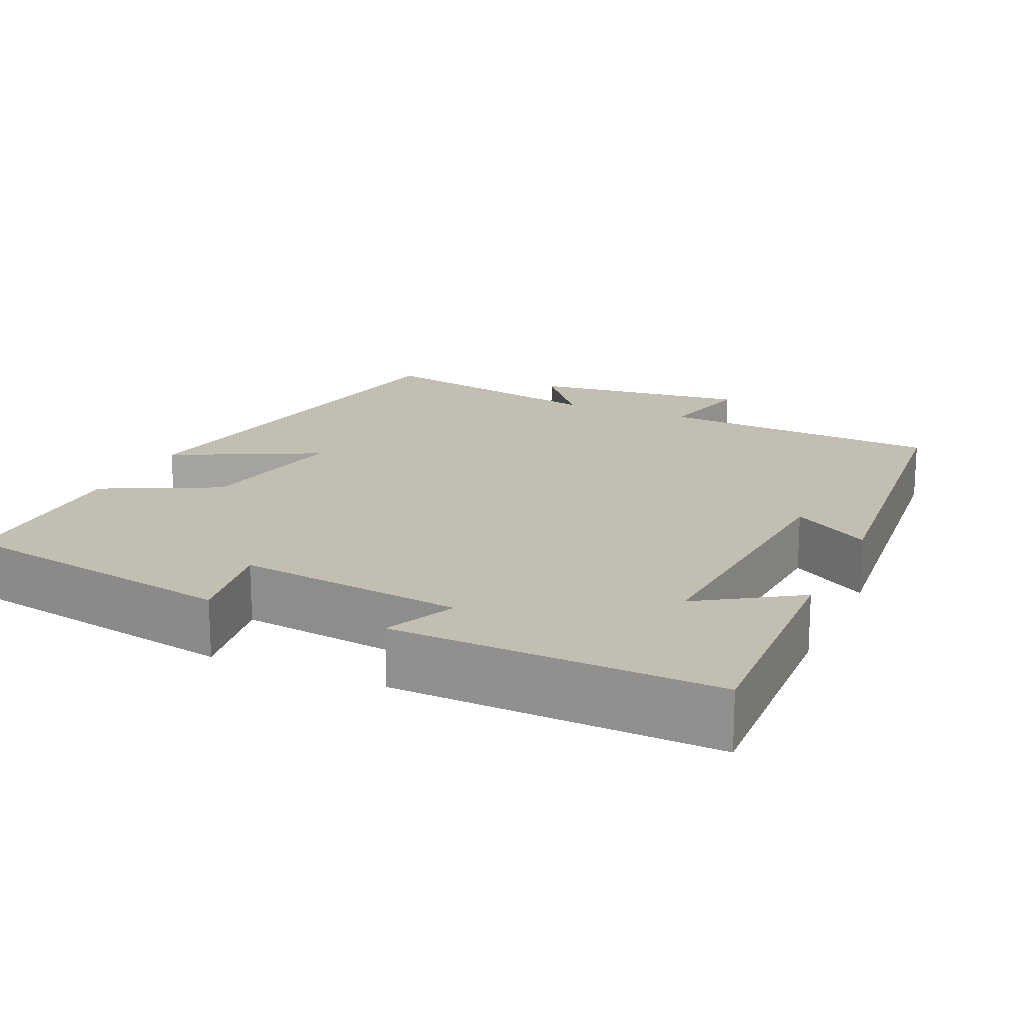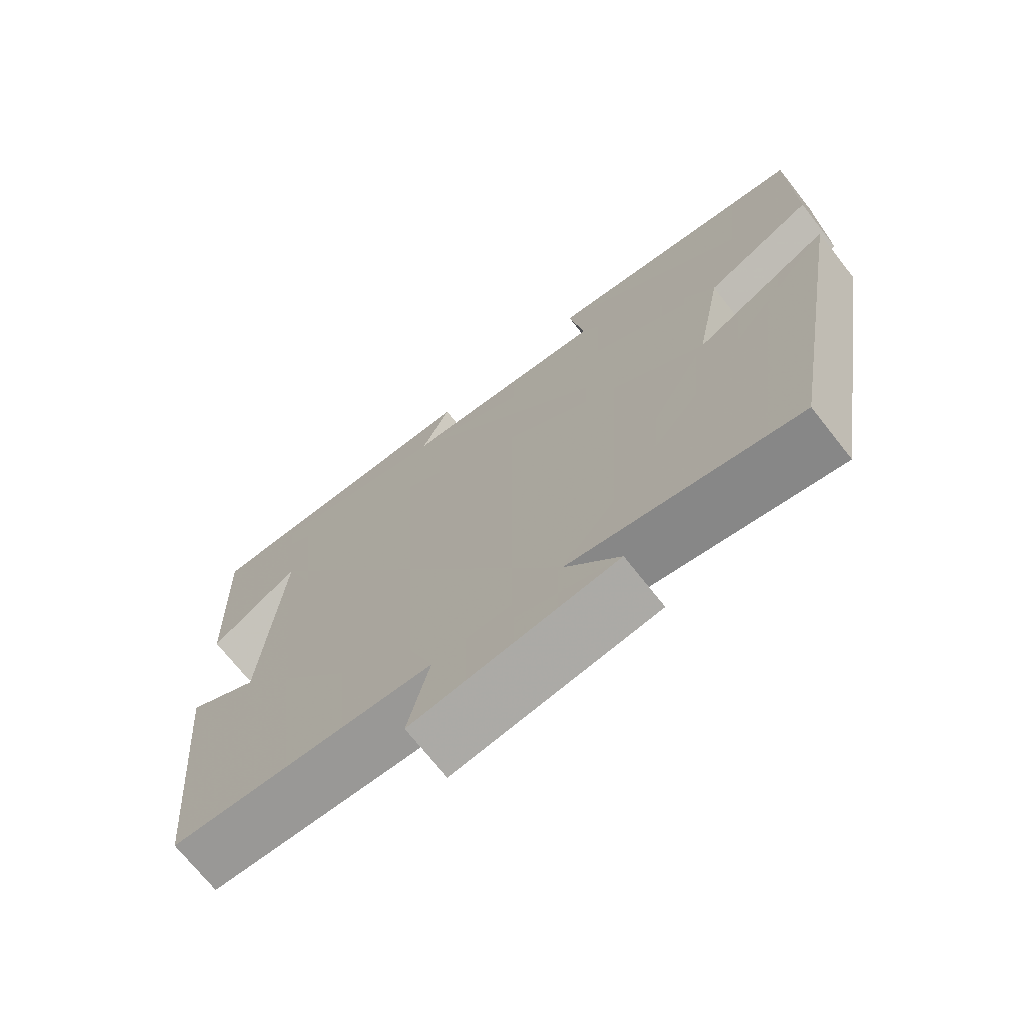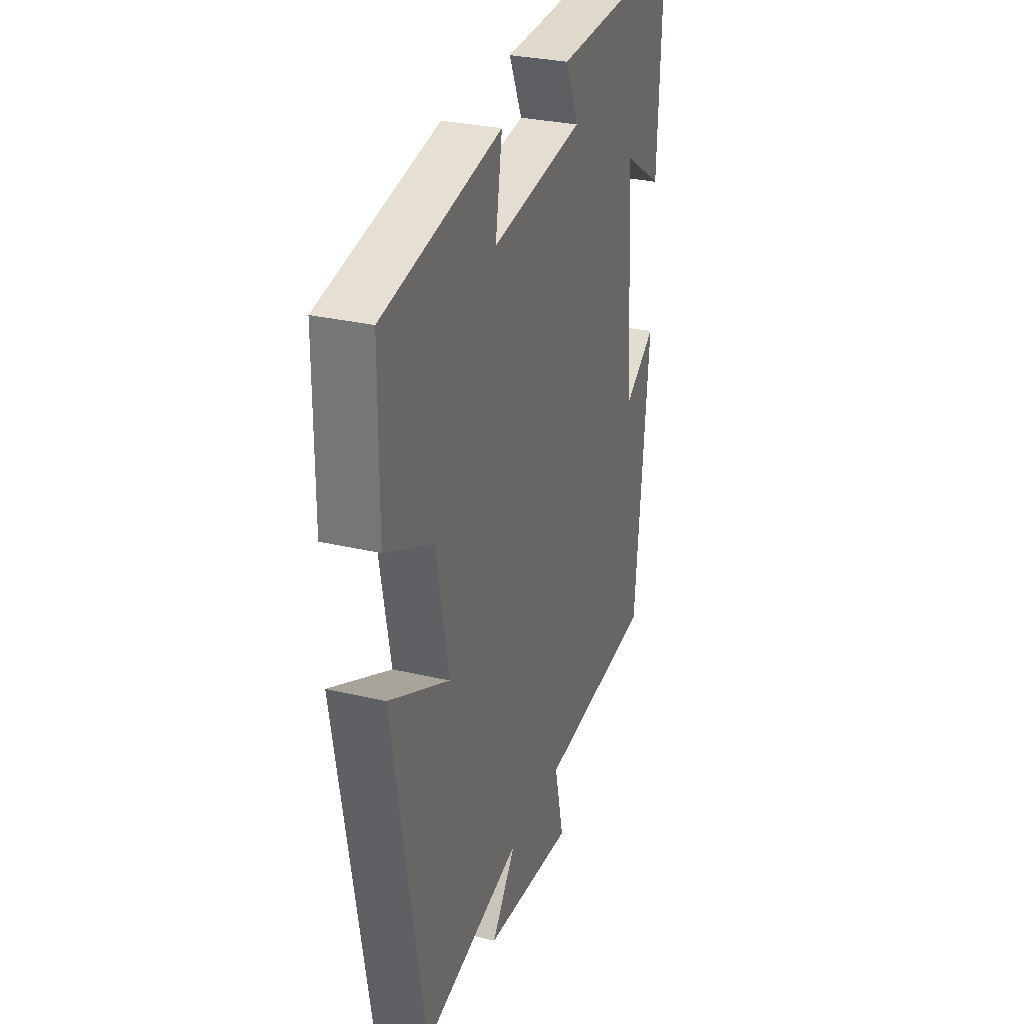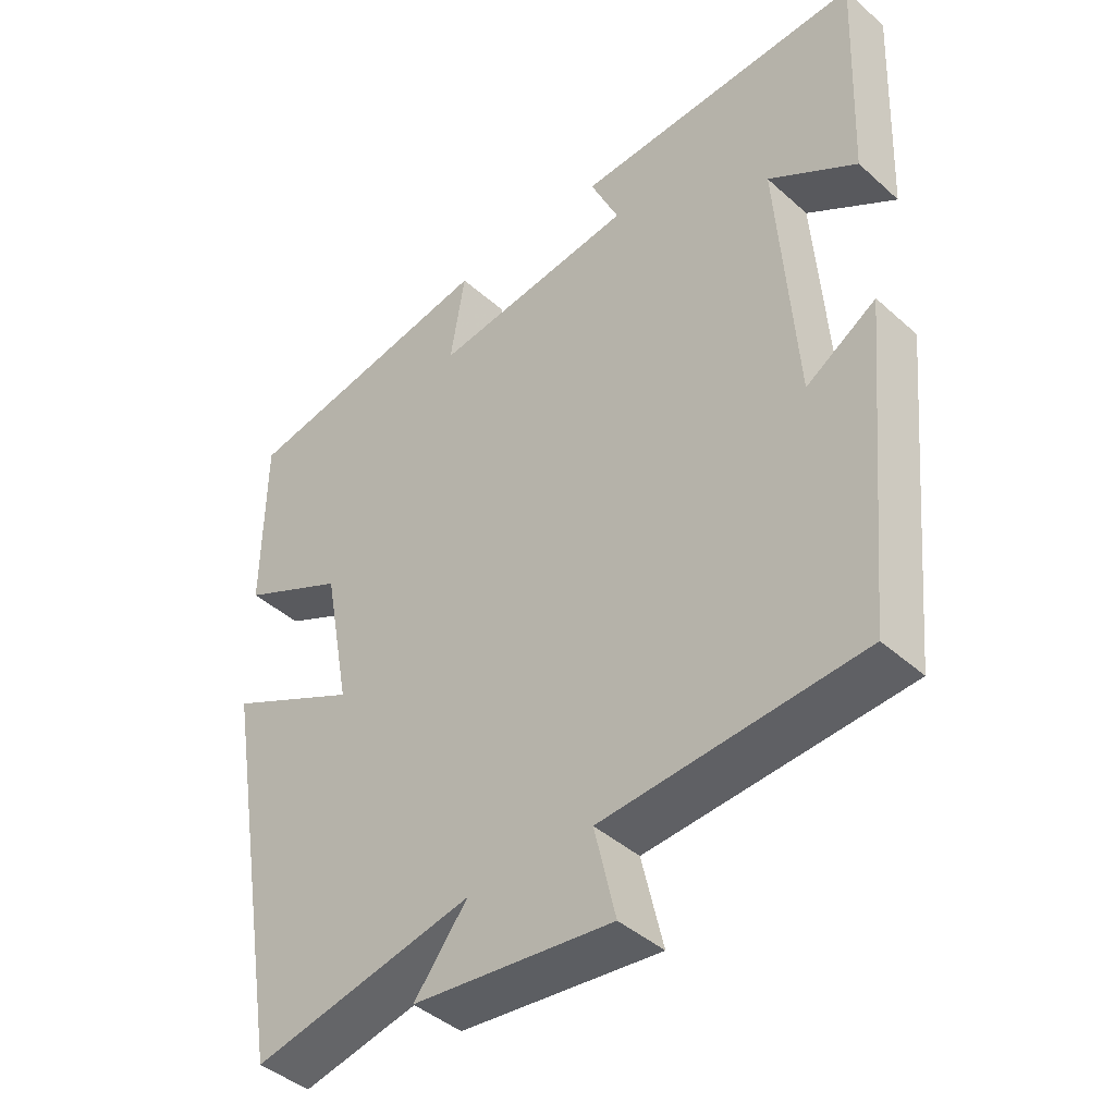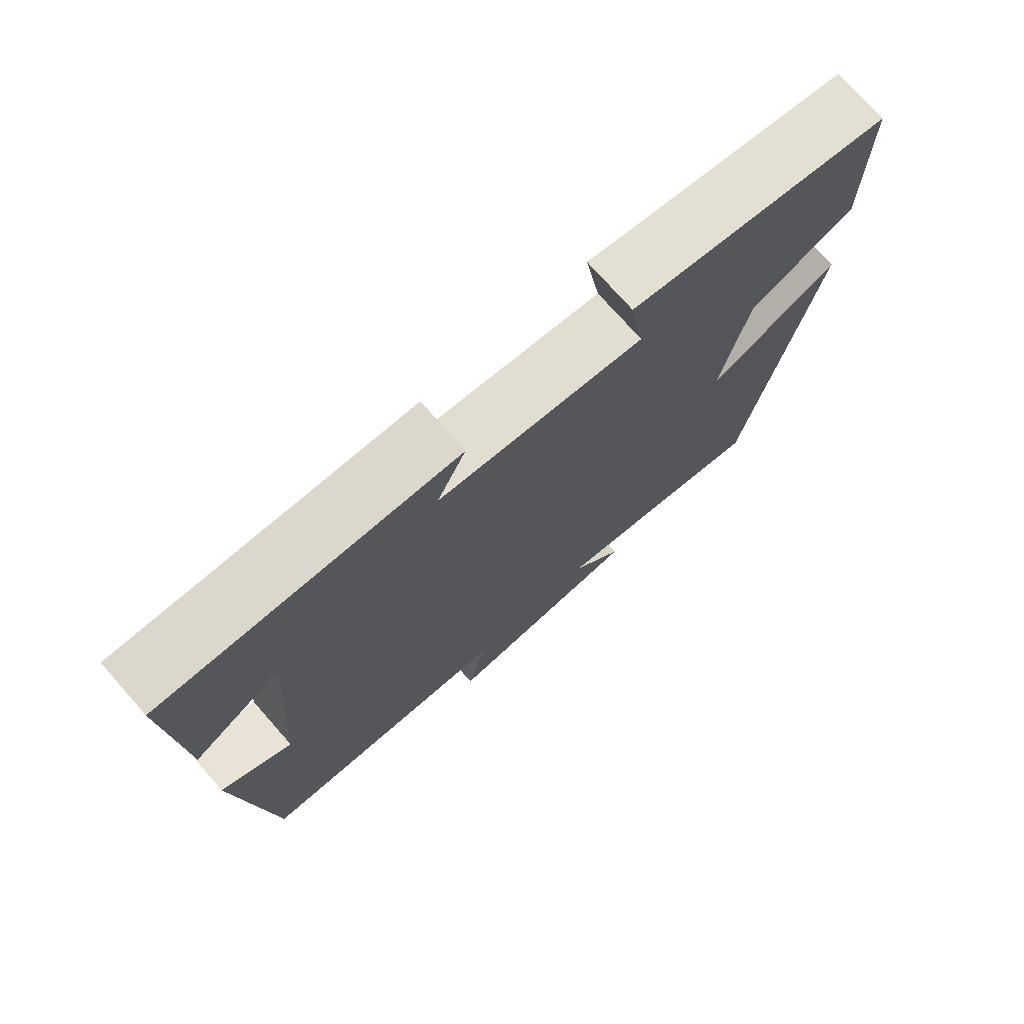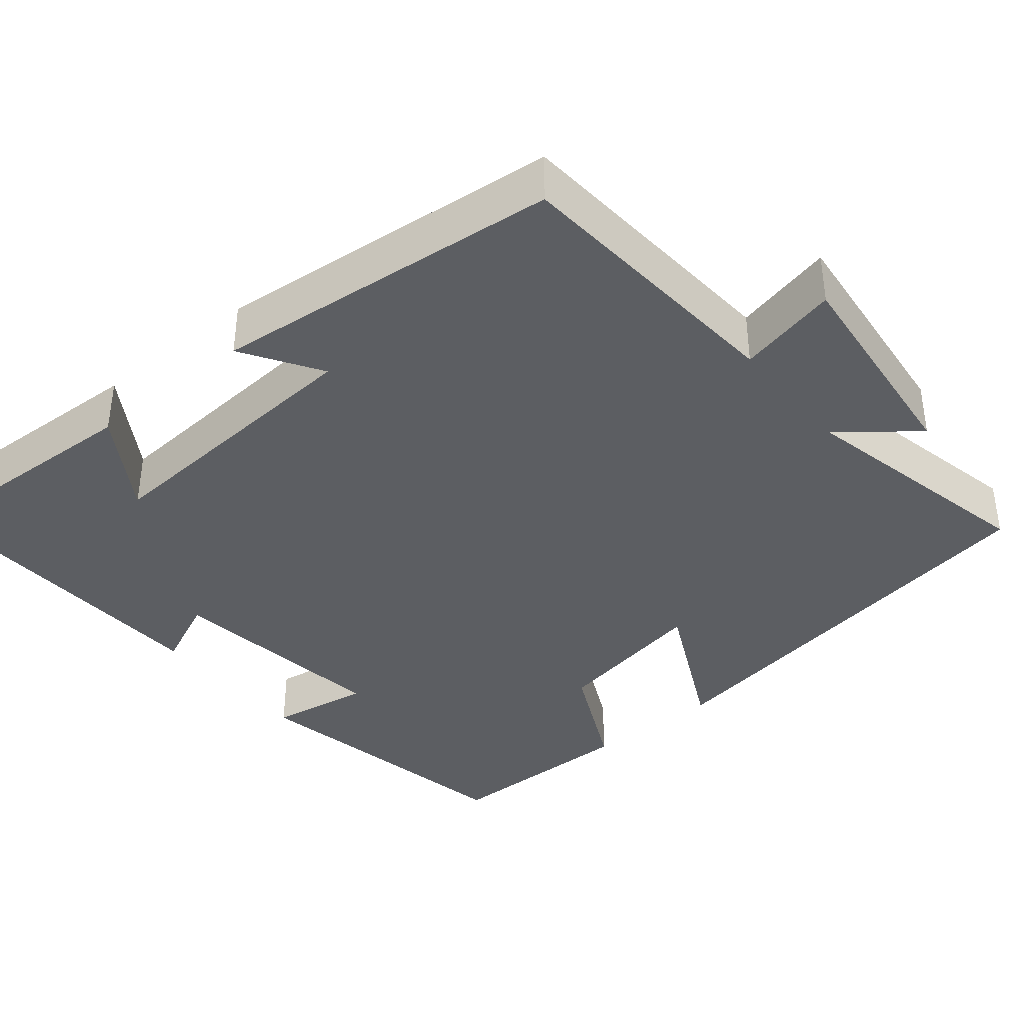
<metadata>
{"format":"obj","ext":"obj","renderer":"f3d","projection":"perspective","resolution":1024,"background":"white","views":[{"elev":17.3,"azim":24.0,"up":"+Y"},{"elev":-71.5,"azim":-141.7,"up":"+Z"},{"elev":29.8,"azim":-70.9,"up":"+Z"},{"elev":-42.8,"azim":43.5,"up":"+Z"},{"elev":74.7,"azim":138.5,"up":"+Z"},{"elev":-38.2,"azim":129.4,"up":"+Y"}]}
</metadata>
<code>
v 0.513 0.07 0.516
v 0.5 0.07 0.2
v 0.374 0.07 0.281
v 0.4 0.07 -0.087
v 0.5 0.07 -0.024
v 0.457 0.07 -0.474
v 0.089 0.07 -0.5
v 0.119 0.07 -0.629
v -0.165 0.07 -0.597
v -0.089 0.07 -0.5
v -0.404 0.07 -0.567
v -0.5 0.07 -0.006
v -0.312 0.07 -0.099
v -0.35 0.07 0.103
v -0.5 0.07 0.176
v -0.498 0.07 0.431
v -0.128 0.07 0.5
v -0.149 0.07 0.371
v 0.141 0.07 0.409
v 0.1 0.07 0.5
v 0.513 0 0.516
v 0.5 0 0.2
v 0.374 0 0.281
v 0.4 0 -0.087
v 0.5 0 -0.024
v 0.457 0 -0.474
v 0.089 0 -0.5
v 0.119 0 -0.629
v -0.165 0 -0.597
v -0.089 0 -0.5
v -0.404 0 -0.567
v -0.5 0 -0.006
v -0.312 0 -0.099
v -0.35 0 0.103
v -0.5 0 0.176
v -0.498 0 0.431
v -0.128 0 0.5
v -0.149 0 0.371
v 0.141 0 0.409
v 0.1 0 0.5
f 19 20 1
f 15 16 17 18
f 14 15 18 19
f 13 14 19 1
f 10 11 12 13
f 7 8 9 10
f 4 5 6 7
f 3 4 7 10
f 1 2 3
f 1 3 10 13
f 21 40 39
f 38 37 36 35
f 39 38 35 34
f 21 39 34 33
f 33 32 31 30
f 30 29 28 27
f 27 26 25 24
f 30 27 24 23
f 23 22 21
f 33 30 23 21
f 1 21 22 2
f 2 22 23 3
f 3 23 24 4
f 4 24 25 5
f 5 25 26 6
f 6 26 27 7
f 7 27 28 8
f 8 28 29 9
f 9 29 30 10
f 10 30 31 11
f 11 31 32 12
f 12 32 33 13
f 13 33 34 14
f 14 34 35 15
f 15 35 36 16
f 16 36 37 17
f 17 37 38 18
f 18 38 39 19
f 19 39 40 20
f 20 40 21 1

</code>
